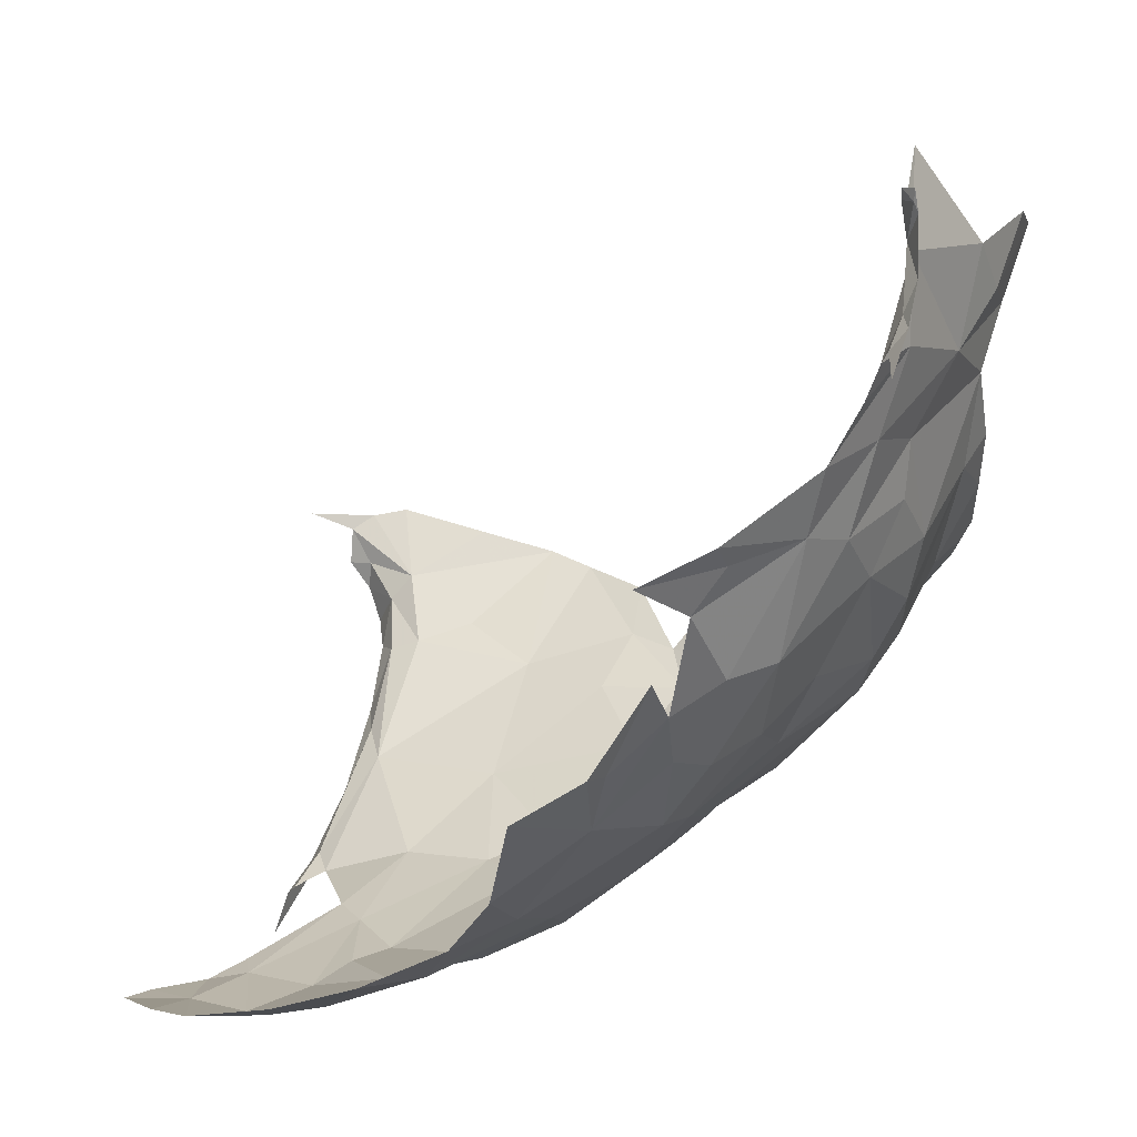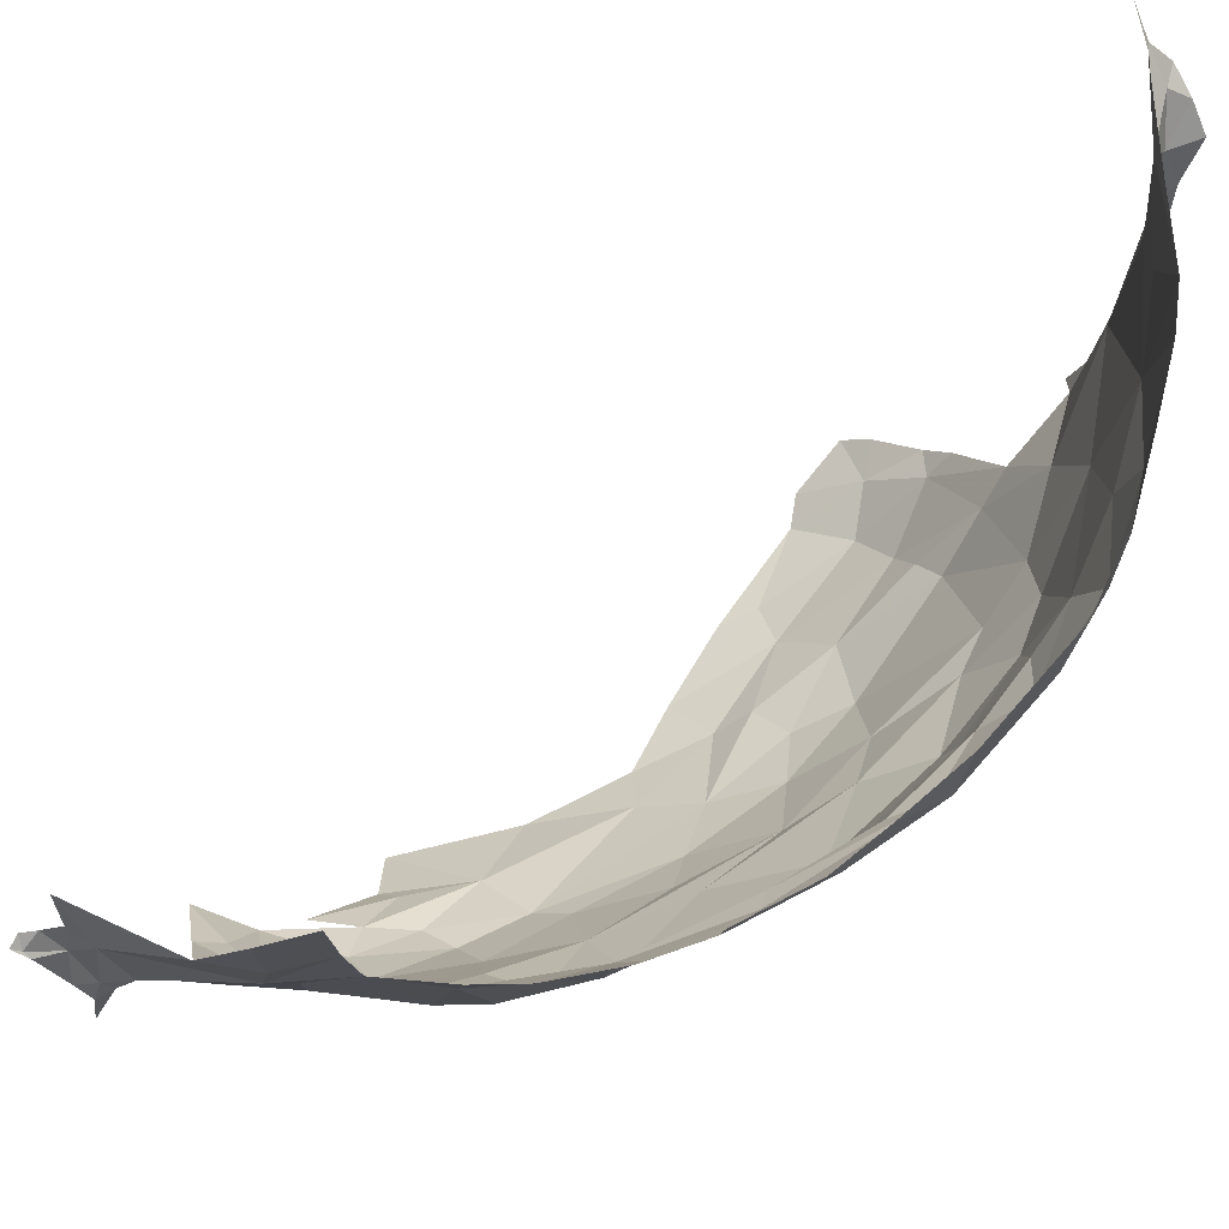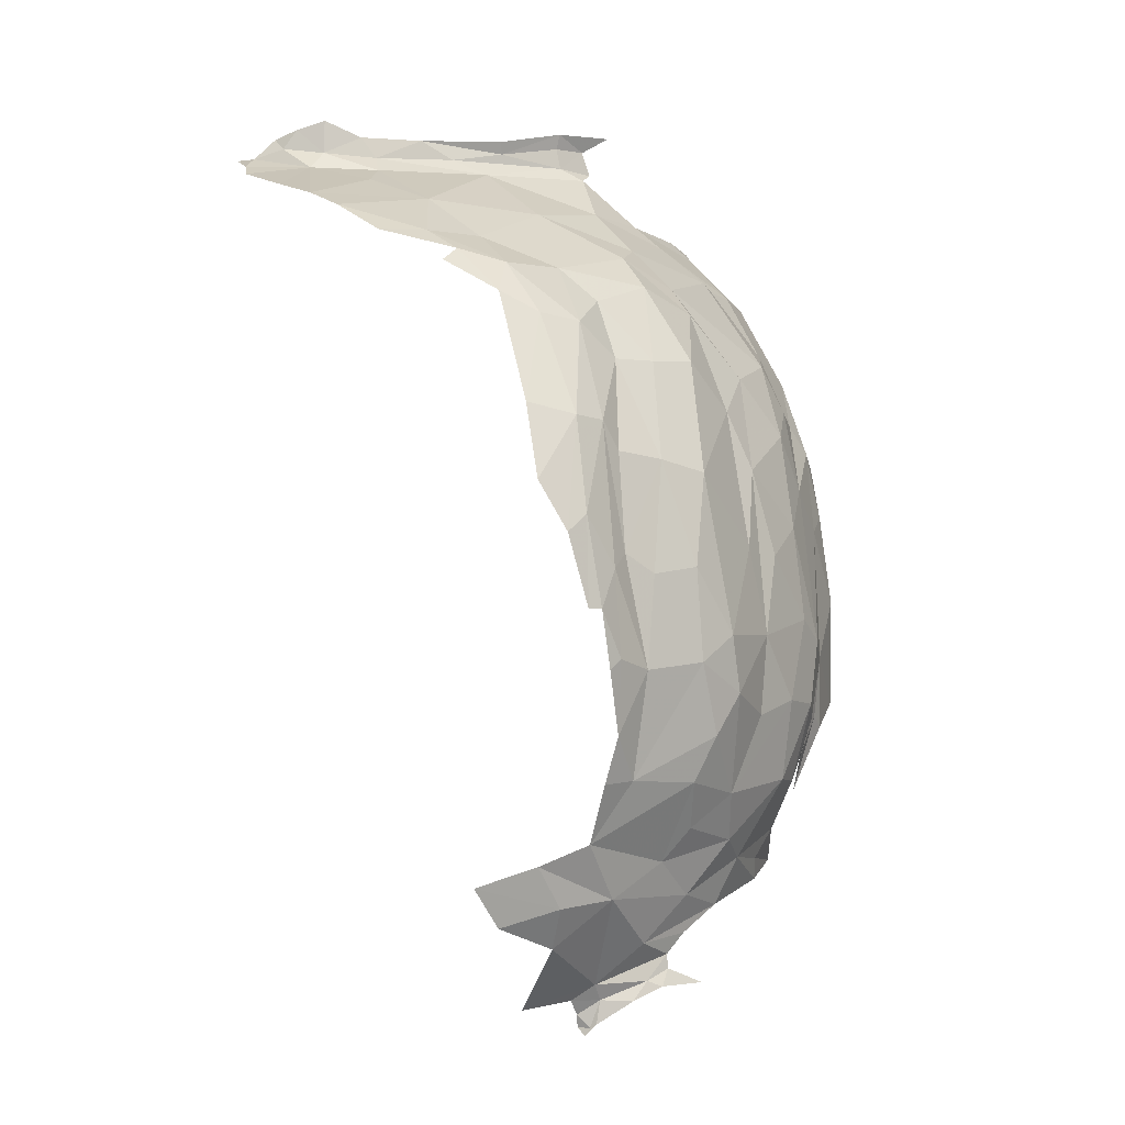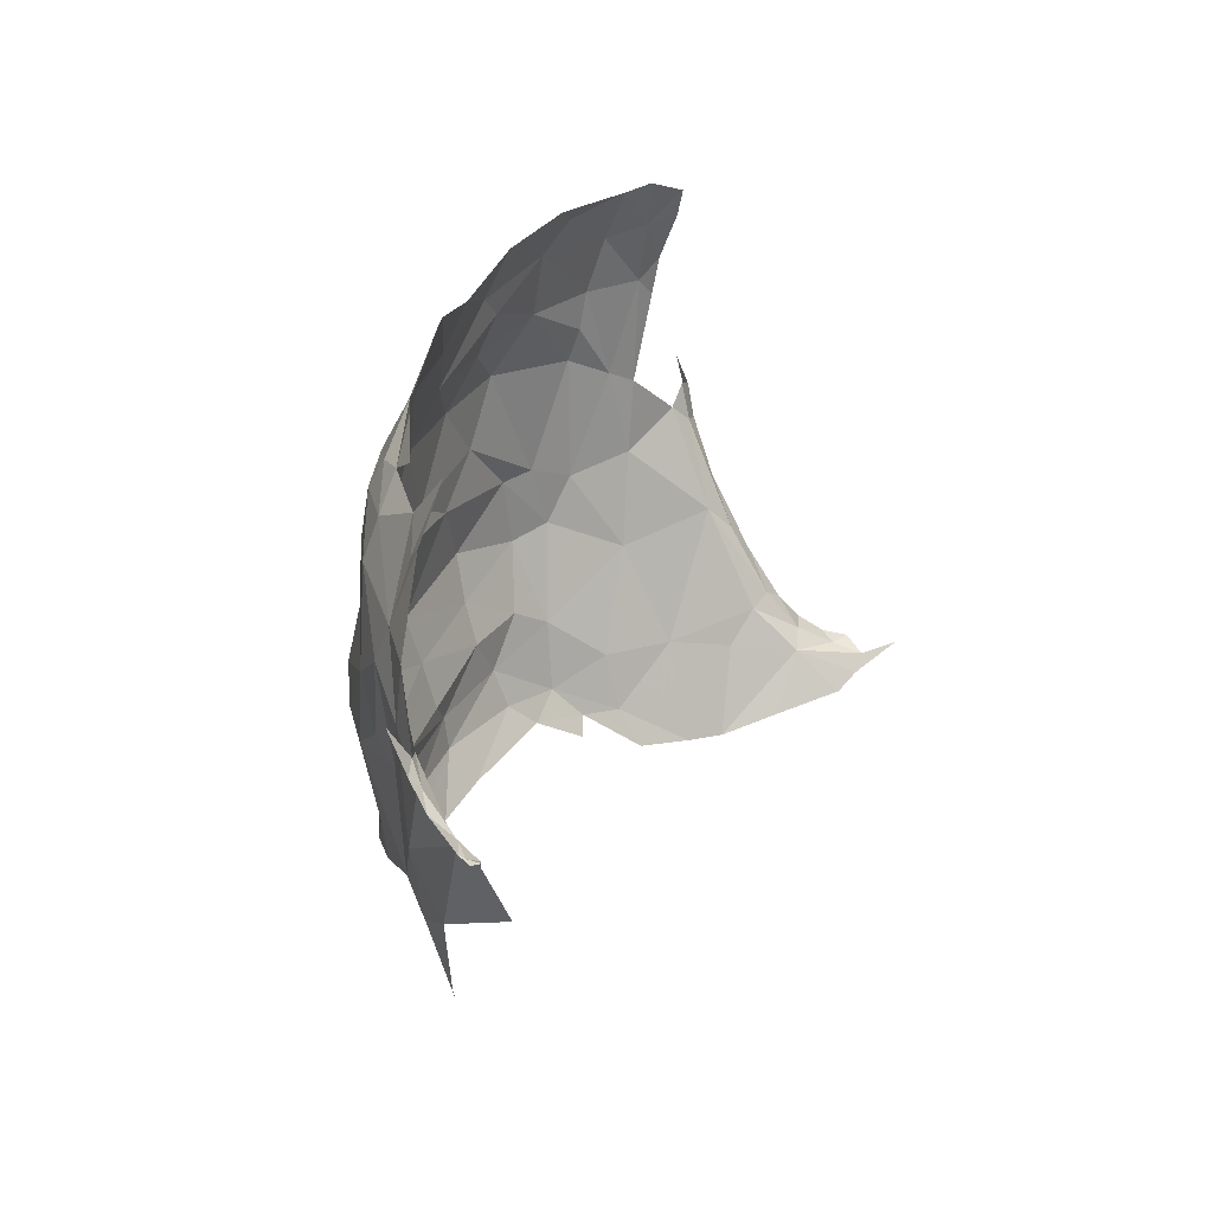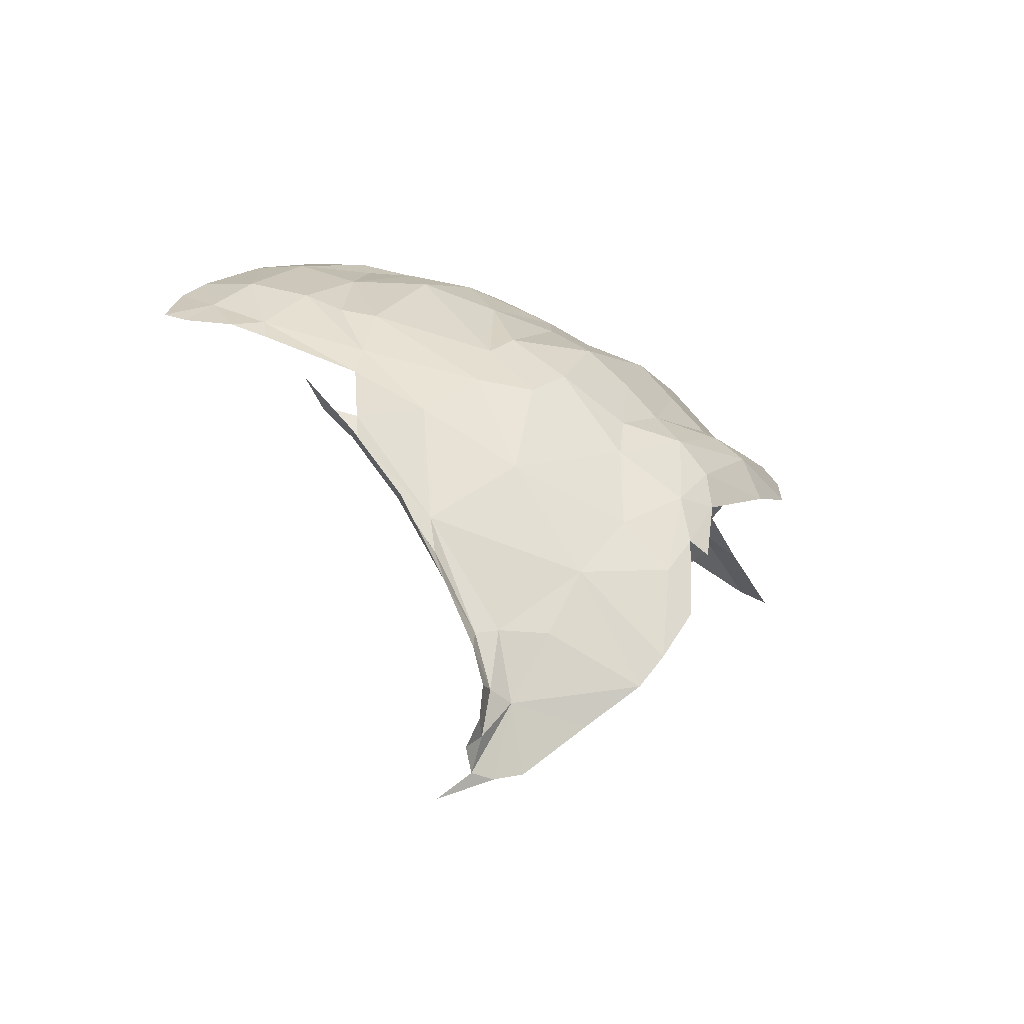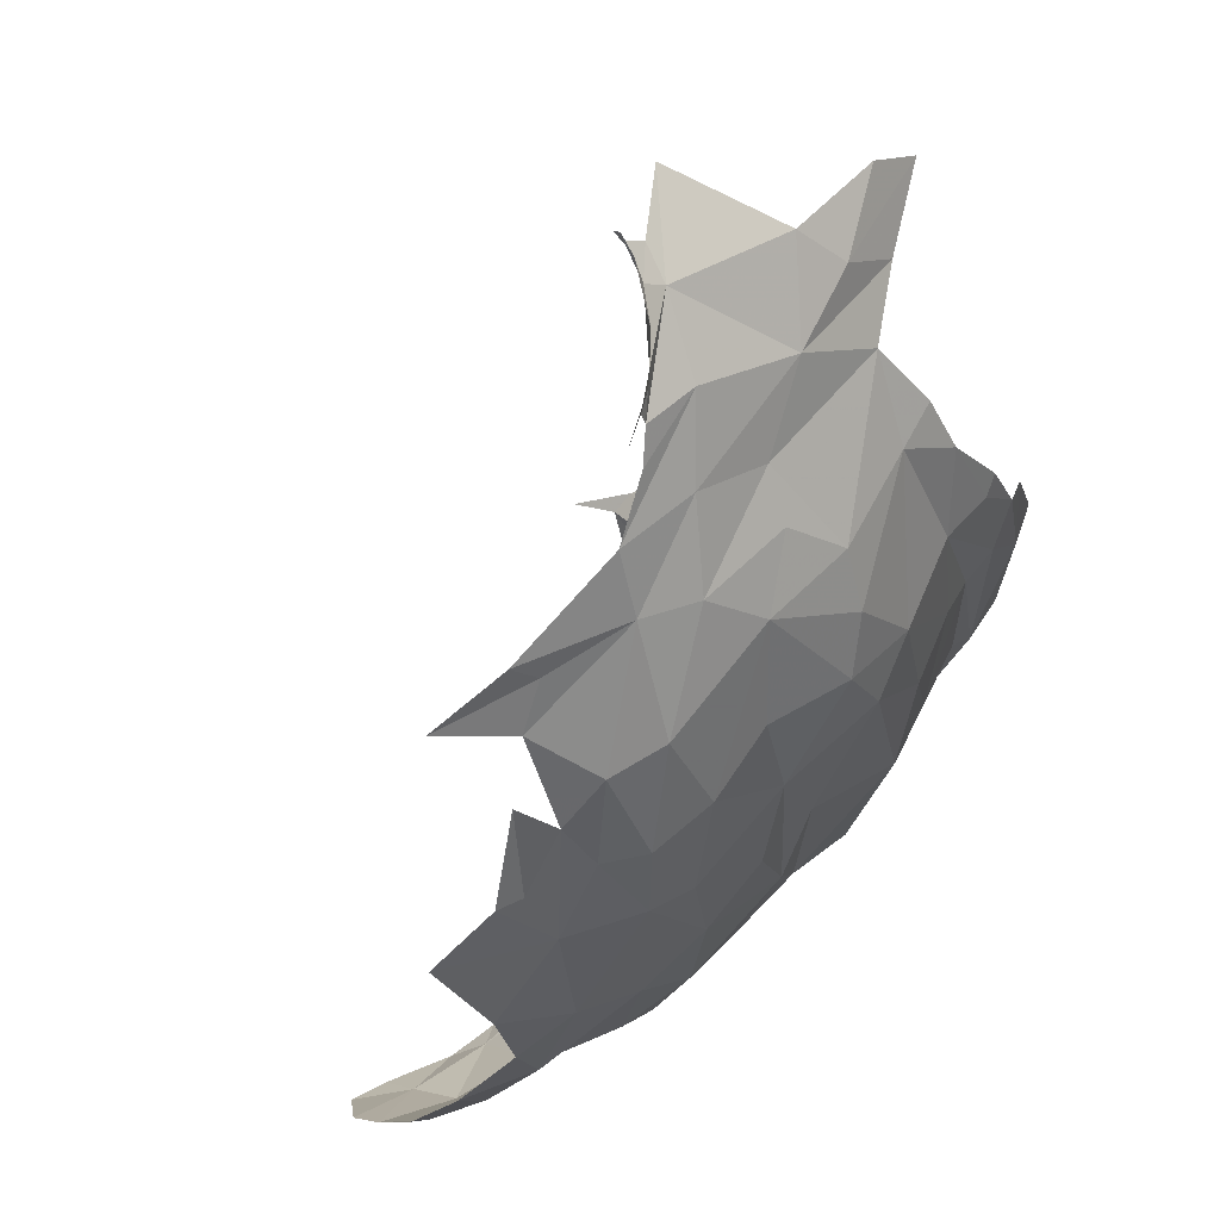
<metadata>
{"format":"obj","ext":"obj","renderer":"f3d","projection":"perspective","resolution":1024,"background":"white","views":[{"elev":-33.5,"azim":170.4,"up":"+Y"},{"elev":51.3,"azim":-108.2,"up":"+Y"},{"elev":3.4,"azim":-102.8,"up":"+Z"},{"elev":-76.6,"azim":39.2,"up":"+Z"},{"elev":78.9,"azim":163.8,"up":"+Z"},{"elev":-25.6,"azim":-162.7,"up":"+Y"}]}
</metadata>
<code>
v -5.361 1.011 0.1001
v -4.027 0.5146 1.248
v -4.365 0.1438 0.4091
v -5.079 1.268 1.039
v -5.263 1.235 0.7494
v -4.045 0.1394 0.714
v -4.269 0.6133 1.211
v -3.764 0.3273 1.099
v -3.818 0.2471 0.9776
v -5.346 1.097 0.4687
v -5.385 1.066 0.2295
v -5.326 1.018 0.3272
v -5.255 1.102 0.7164
v -3.903 0.3389 1.103
v -4.243 0.4476 1.084
v -5.357 1.225 0.5552
v -3.889 0.2191 0.9402
v -4.582 0.2811 0.4982
v -4.671 0.4895 0.8181
v -4.685 0.8343 1.152
v -4.532 0.1959 -0.1983
v -3.943 0.4441 1.219
v -5.183 0.973 0.6228
v -5.126 0.8436 0.5999
v -3.821 0.3746 1.147
v -5.265 0.9762 0.3628
v -4.726 0.2724 0.07347
v -5.213 0.7524 0.0717
v -5.293 0.9228 0.06364
v -4.578 0.2136 0.01117
v -5.028 0.9429 0.8646
v -4.62 0.3062 -0.3684
v -4.901 0.6995 0.862
v -4.974 0.8258 0.8598
v -5.176 0.7598 0.3188
v -5.24 0.8915 0.3068
v -4.788 0.8007 1.067
v -4.573 0.2278 -0.1637
v -4.299 0.3155 0.8908
v -4.356 0.2367 0.6821
v -4.477 0.2949 0.723
v -4.549 0.7731 1.183
v -4.635 0.3558 0.6548
v -4.028 0.4549 1.194
v -4.494 0.2058 0.3732
v -5.06 1.048 0.9616
v -4.347 0.1809 0.5993
v -5.203 1.02 0.7027
v -4.046 0.1719 0.8092
v -4.203 0.1166 0.5465
v -5.099 1.163 0.9821
v -4.61 0.6741 1.071
v -4.912 0.9648 1.021
v -4.167 0.1999 0.808
v -5.348 1.014 -0.0979
v -5.33 1.045 -0.2231
v -4.792 0.3338 0.1409
v -5.279 0.9579 -0.2232
v -4.396 0.1174 -0.1483
v -4.978 1.359 1.152
v -5.016 1.404 1.12
v -4.871 1.062 1.111
v -4.409 0.1215 0.1571
v -4.686 0.6417 0.9968
v -4.159 0.3752 1.072
v -4.02 0.2886 1.041
v -4.329 0.4977 1.108
v -4.572 1.054 1.279
v -4.826 0.5744 0.725
v -4.498 0.3703 0.8563
v -4.957 0.5485 0.3542
v -4.867 0.4461 0.3278
v -5.383 1.154 0.4239
v -5.401 1.105 0.2314
v -5.072 0.7112 0.563
v -4.843 0.5058 0.5643
v -4.74 0.3506 0.3968
v -5.384 1.044 0.0749
v -4.949 0.7293 -0.698
v -5.317 1.216 -0.4288
v -5.374 1.392 -0.4652
v -4.991 1.017 -0.9585
v -4.183 0.9031 1.552
v -4.258 1.096 1.517
v -4.248 1.093 1.482
v -4.974 1.033 -0.9367
v -4.814 1.266 1.197
v -4.994 1.003 -0.9367
v -4.693 0.4473 -0.6097
v -4.304 1.341 1.508
v -4.97 0.7815 -0.7498
v -5.128 0.6258 -0.0227
v -4.315 1.151 1.414
v -4.327 1.519 1.511
v -4.982 1.036 -0.9005
v -4.342 1.478 1.452
v -4.232 0.6828 1.276
v -4.204 0.8368 1.414
v -4.381 0.841 1.299
v -4.992 1.231 1.117
v -5 0.9764 -0.8597
v -4.55 1.777 1.351
v -4.717 1.713 1.314
v -5.003 1.059 -0.8565
v -4.382 1.672 1.416
v -5.025 1.197 -0.8699
v -4.726 0.4559 -0.5439
v -4.545 0.3592 -0.5862
v -4.973 0.7798 -0.7893
v -4.961 0.6796 -0.8354
v -4.999 0.8018 -0.832
v -4.996 0.8444 -0.8152
v -5.053 0.6257 -0.3018
v -4.701 0.2795 -0.1502
v -4.339 1.629 1.463
v -5.175 0.7031 -0.1279
v -4.967 0.5001 0.1153
v -4.526 1.521 1.372
v -4.992 0.5237 -0.09974
v -4.301 1.248 1.456
v -4.977 0.6086 -0.442
v -4.178 0.9125 1.509
v -4.881 0.5555 -0.5093
v -4.322 1.623 1.556
v -4.913 1.556 1.203
v -4.892 1.425 1.205
v -4.802 1.652 1.276
v -5.323 1.32 -0.581
v -5.267 1.146 -0.5511
v -4.191 0.903 1.45
v -4.235 1.816 1.451
v -5.005 0.7371 -0.5825
v -4.285 1.845 1.425
v -4.285 1.738 1.477
v -4.291 1.699 1.531
v -4.889 0.6232 -0.6363
v -5.106 0.7545 -0.3827
v -4.656 1.38 1.309
v -4.403 1.482 1.411
v -5.14 0.6494 0.1346
v -4.137 0.8014 1.437
v -4.128 0.8218 1.506
v -4.783 0.3096 -0.0995
v -4.873 0.4223 -0.297
v -4.888 0.4017 -0.07438
v -5.276 1.071 -0.3853
v -4.361 1.852 1.396
v -4.239 1.755 1.507
v -4.133 1.855 1.456
v -4.104 0.7365 1.552
v -5.181 0.7669 -0.2491
v -5.101 0.832 -0.4709
v -5.013 0.8879 -0.8651
v -5.181 0.9873 -0.55
v -5.207 1.155 -0.6676
v -5.024 0.9966 -0.8113
v -5.041 0.8661 -0.7015
v -5.005 0.9877 -0.9252
v -4.671 0.3898 -0.4716
v -4.671 0.3039 -0.2642
v -4.769 0.3604 -0.3193
f 1 29 12
f 4 5 51
f 40 18 47
f 10 11 12
f 114 30 27
f 47 45 3
f 62 37 20
f 53 34 37
f 47 3 50
f 117 57 72
f 23 24 31
f 26 29 36
f 28 36 29
f 117 72 76
f 18 41 43
f 27 77 57
f 48 13 10
f 27 57 145
f 33 34 75
f 28 35 36
f 37 64 20
f 22 2 44
f 76 69 71
f 24 23 26
f 76 71 117
f 65 7 15
f 65 15 39
f 69 33 75
f 46 13 48
f 100 4 51
f 52 20 64
f 62 46 53
f 54 40 47
f 48 10 12
f 55 29 1
f 39 41 40
f 58 28 29
f 77 18 43
f 33 37 34
f 77 43 76
f 4 100 60
f 61 4 60
f 2 97 44
f 22 44 14
f 160 38 30
f 160 30 114
f 21 30 38
f 21 38 32
f 45 47 18
f 3 45 63
f 17 66 49
f 36 24 26
f 17 49 6
f 49 50 6
f 48 23 31
f 67 39 15
f 67 15 7
f 40 54 39
f 68 20 42
f 68 62 20
f 1 12 11
f 54 65 39
f 145 57 117
f 8 25 14
f 30 63 45
f 7 65 44
f 67 7 42
f 50 54 47
f 45 18 27
f 45 27 30
f 73 74 10
f 13 73 10
f 13 16 73
f 99 68 42
f 99 42 7
f 14 17 9
f 29 55 58
f 14 9 8
f 44 97 7
f 5 16 13
f 44 65 66
f 52 64 19
f 13 51 5
f 17 14 66
f 49 66 54
f 24 75 34
f 77 27 18
f 11 10 74
f 43 41 70
f 19 69 76
f 51 46 100
f 51 13 46
f 19 76 43
f 21 59 30
f 25 22 14
f 19 64 69
f 34 31 24
f 34 53 31
f 62 53 37
f 38 160 32
f 62 100 46
f 40 41 18
f 39 67 70
f 12 29 26
f 12 26 48
f 39 70 41
f 14 44 66
f 64 33 69
f 64 37 33
f 1 78 55
f 1 11 78
f 31 46 48
f 31 53 46
f 56 58 55
f 70 19 43
f 52 19 70
f 52 42 20
f 54 50 49
f 24 35 75
f 24 36 35
f 67 42 52
f 69 75 71
f 77 72 57
f 63 30 59
f 66 65 54
f 70 67 52
f 77 76 72
f 48 26 23
f 113 144 145
f 83 84 85
f 113 145 119
f 120 85 90
f 157 91 79
f 94 115 96
f 97 98 99
f 157 79 136
f 105 102 103
f 154 146 80
f 154 80 129
f 86 82 88
f 7 97 99
f 92 28 116
f 92 116 113
f 139 96 115
f 107 123 89
f 90 94 96
f 138 118 103
f 107 89 108
f 119 117 92
f 130 122 85
f 81 128 129
f 115 94 124
f 125 126 127
f 125 60 126
f 98 93 99
f 81 129 80
f 140 35 28
f 140 28 92
f 82 158 88
f 131 133 105
f 105 134 131
f 115 135 134
f 130 93 98
f 87 62 68
f 86 88 95
f 112 111 109
f 112 109 91
f 93 130 120
f 139 118 138
f 105 103 118
f 137 151 152
f 132 121 152
f 139 105 118
f 132 152 154
f 88 158 101
f 112 91 156
f 138 127 126
f 138 103 127
f 84 90 85
f 151 116 58
f 115 134 105
f 130 141 142
f 130 98 141
f 96 120 90
f 143 27 145
f 153 111 112
f 101 95 88
f 123 136 89
f 123 107 159
f 62 87 100
f 91 157 156
f 112 156 101
f 121 123 144
f 105 147 102
f 105 133 147
f 160 114 161
f 154 152 146
f 113 119 92
f 113 116 151
f 92 117 140
f 143 114 27
f 154 129 155
f 119 145 117
f 161 123 159
f 161 143 144
f 161 144 123
f 95 101 104
f 101 156 104
f 121 113 137
f 148 134 135
f 148 131 134
f 139 93 96
f 139 138 93
f 149 133 131
f 140 75 35
f 71 75 140
f 126 87 138
f 58 116 28
f 123 132 136
f 139 115 105
f 122 83 85
f 142 150 83
f 106 104 156
f 135 115 124
f 126 100 87
f 126 60 100
f 142 122 130
f 142 83 122
f 106 156 155
f 68 138 87
f 121 144 113
f 58 146 151
f 154 157 132
f 96 93 120
f 128 155 129
f 108 159 107
f 111 110 109
f 153 112 101
f 121 137 152
f 85 120 130
f 93 68 99
f 114 143 161
f 132 123 121
f 136 132 157
f 157 154 156
f 58 56 146
f 151 137 113
f 140 117 71
f 145 144 143
f 152 151 146
f 158 153 101
f 159 160 161
f 156 154 155
f 93 138 68

</code>
